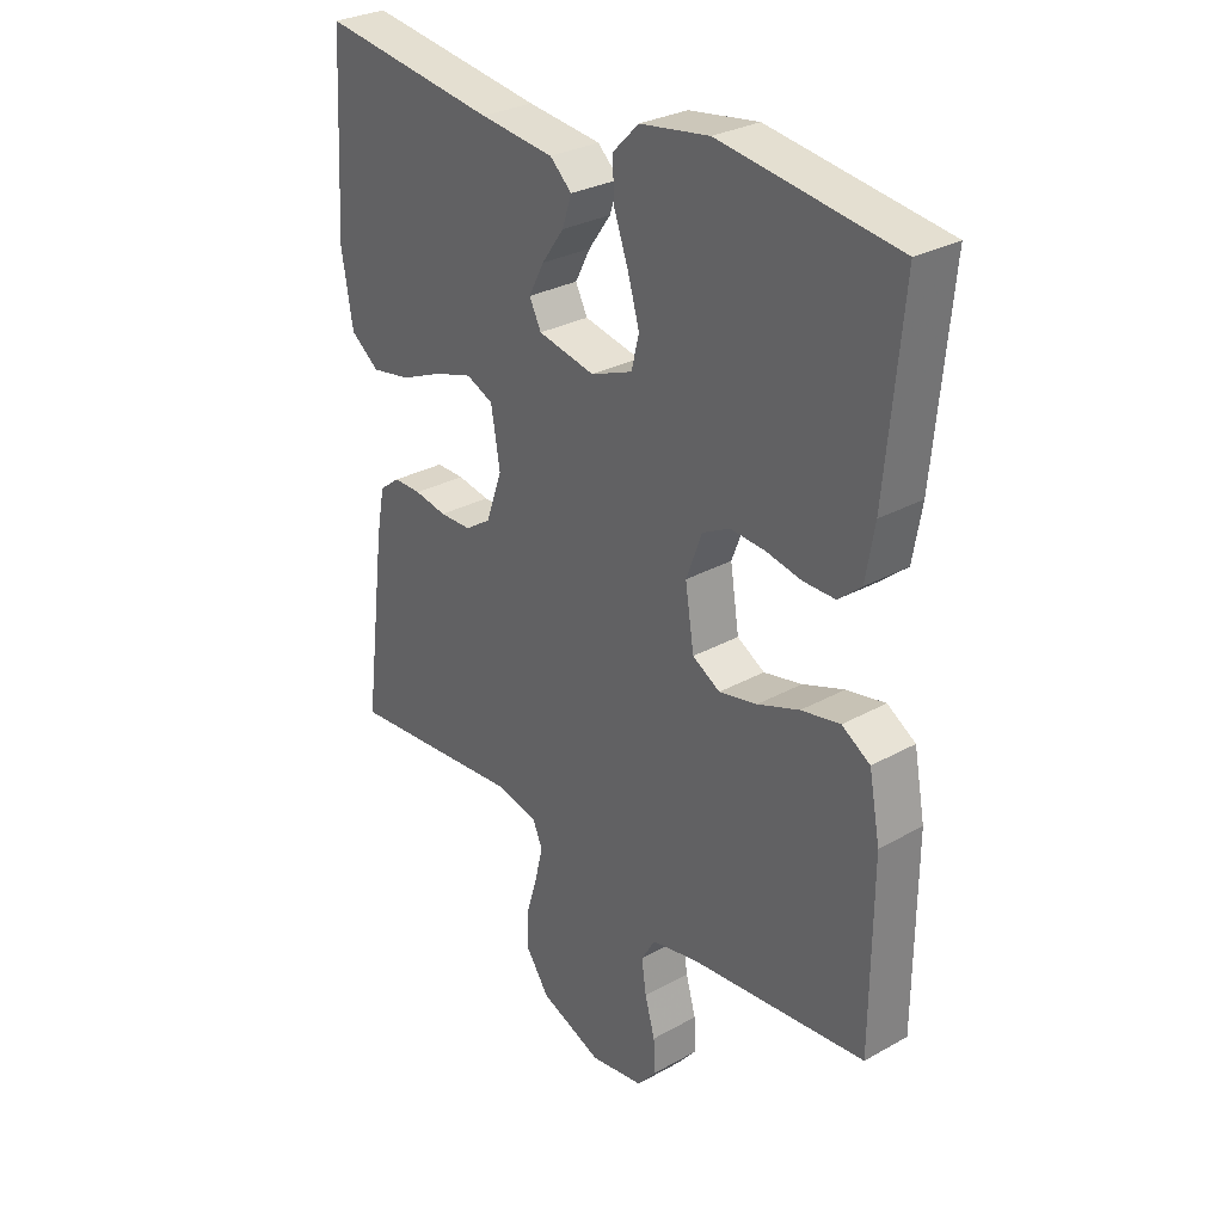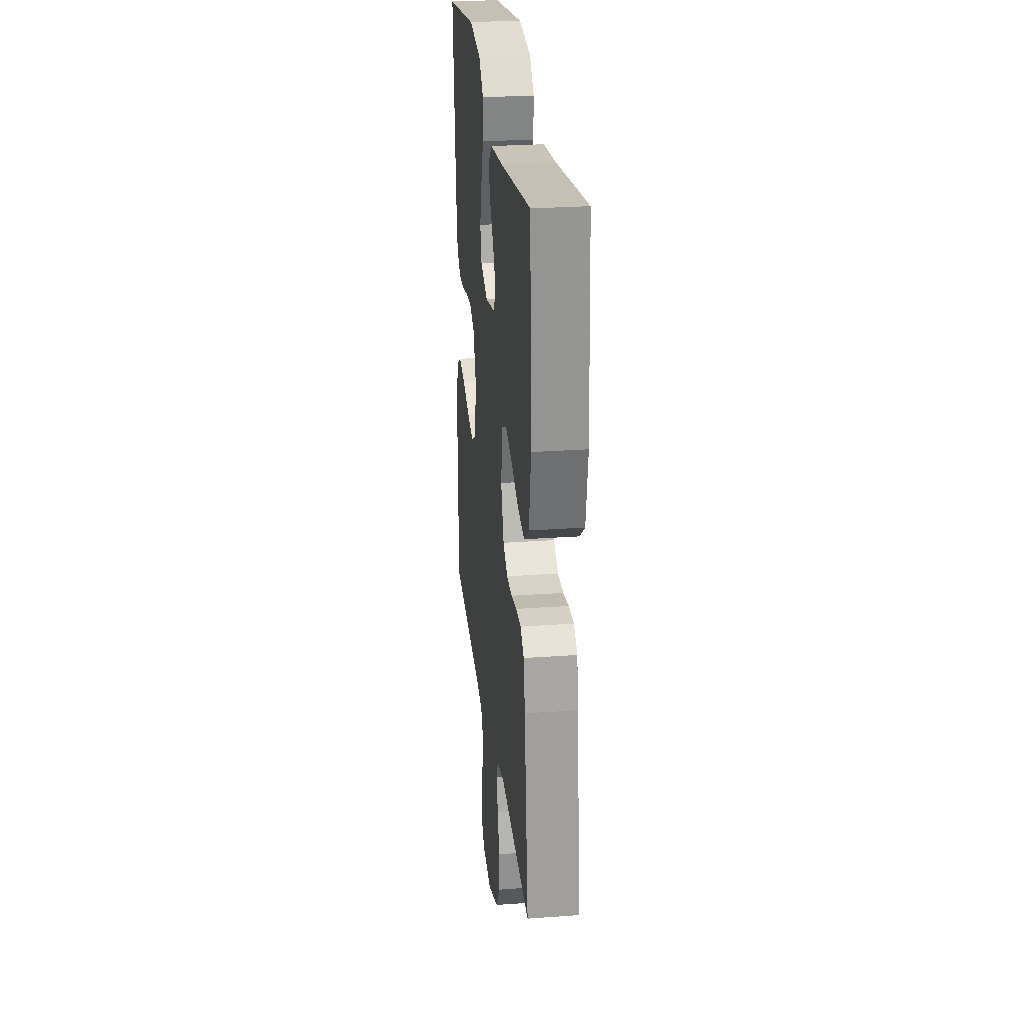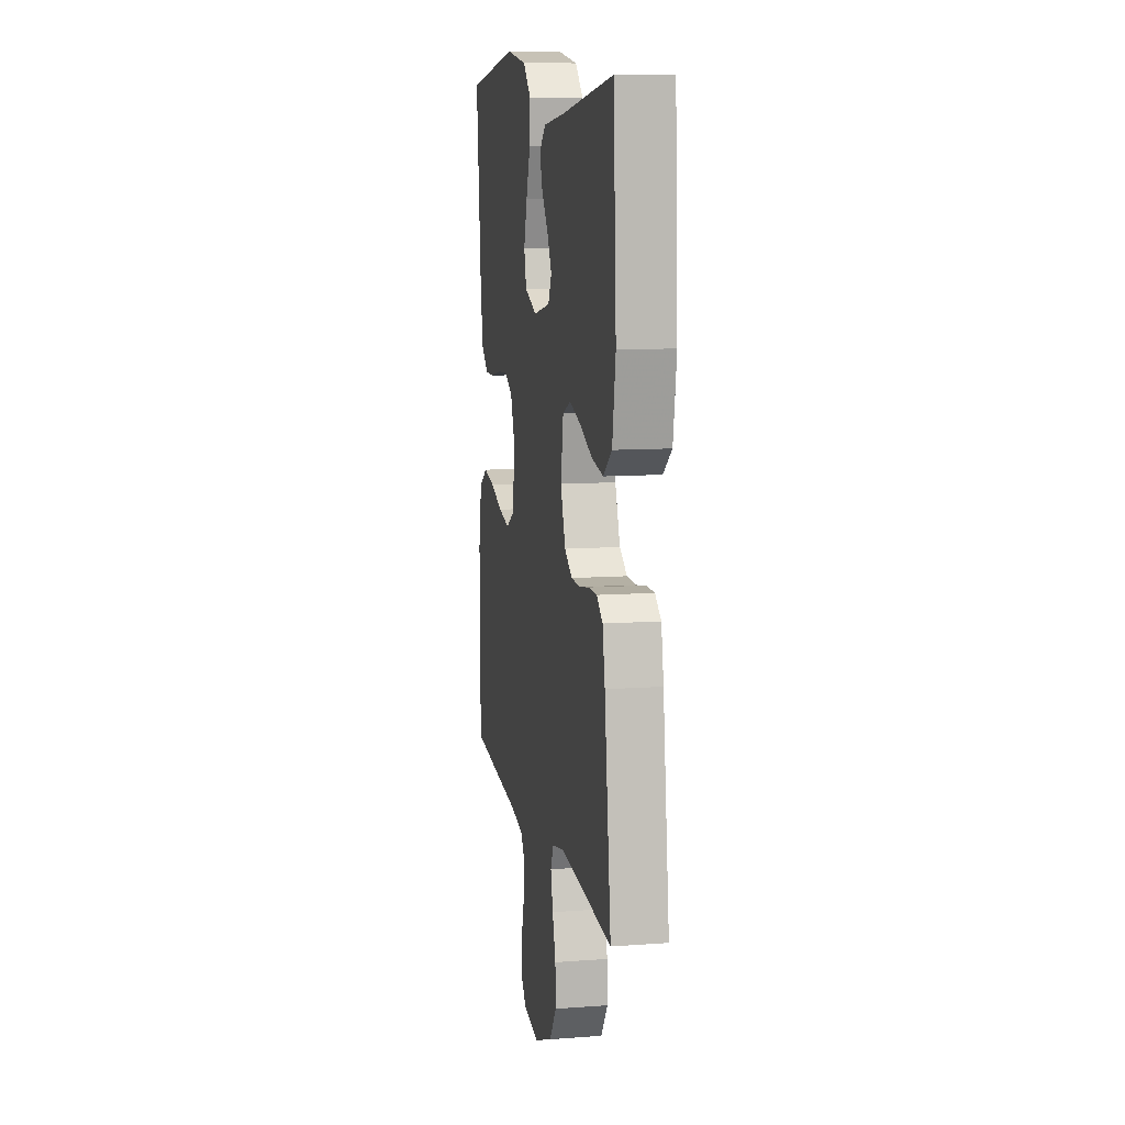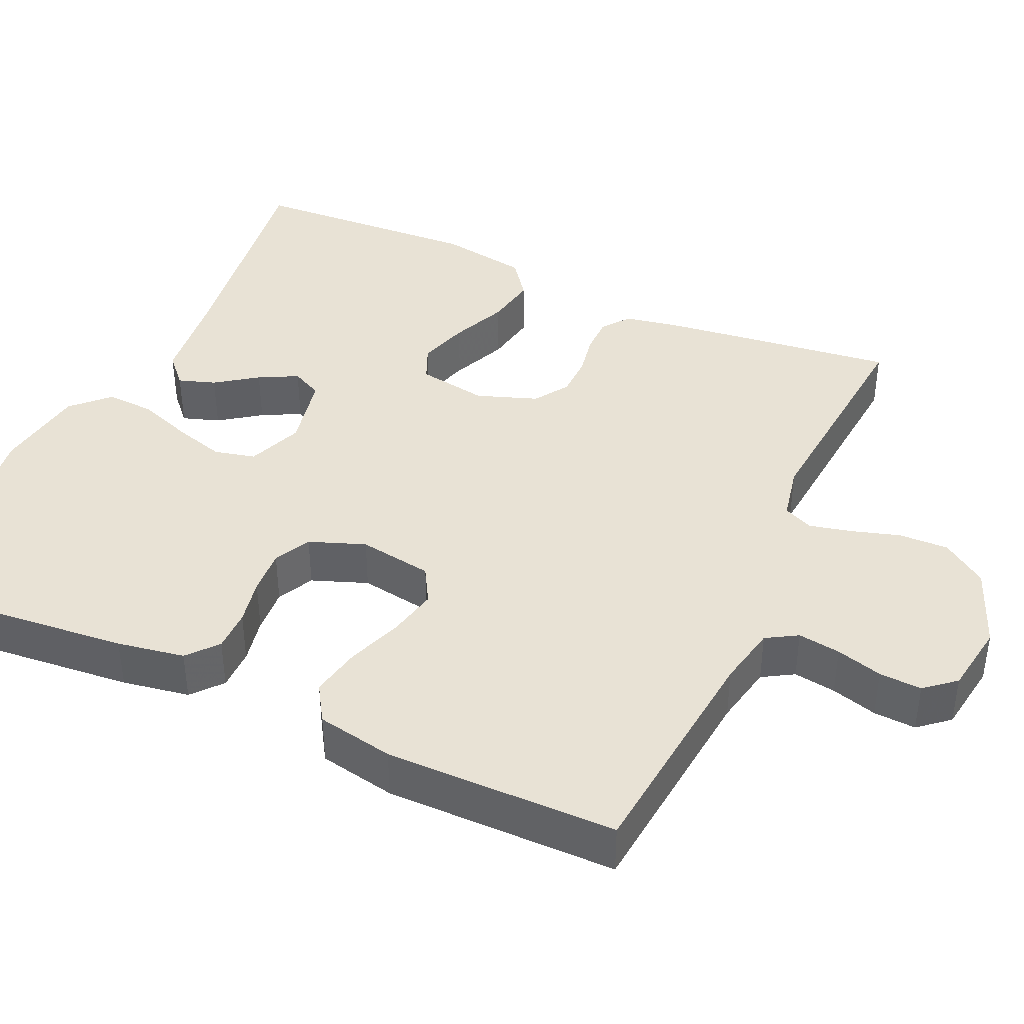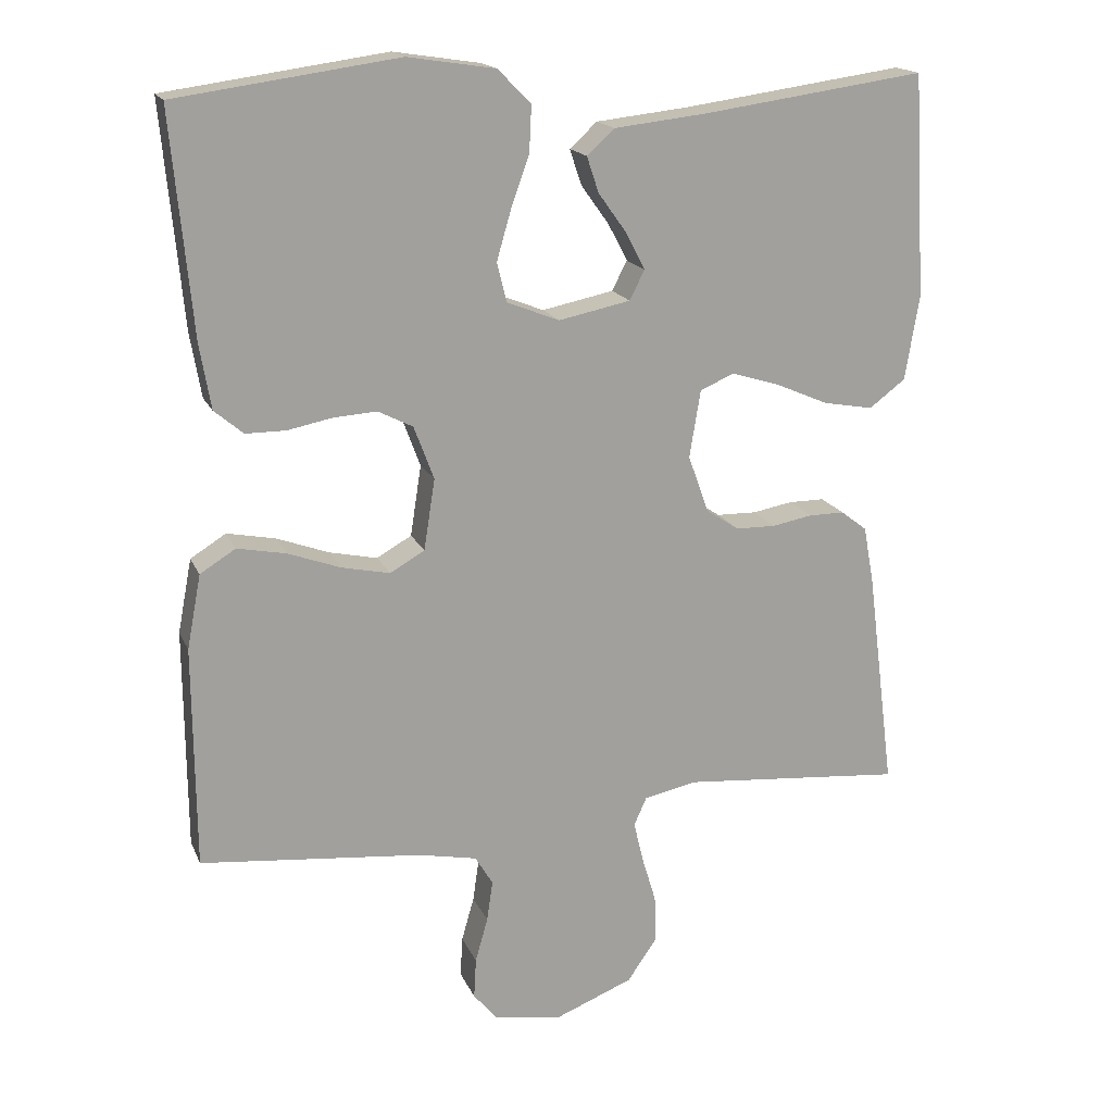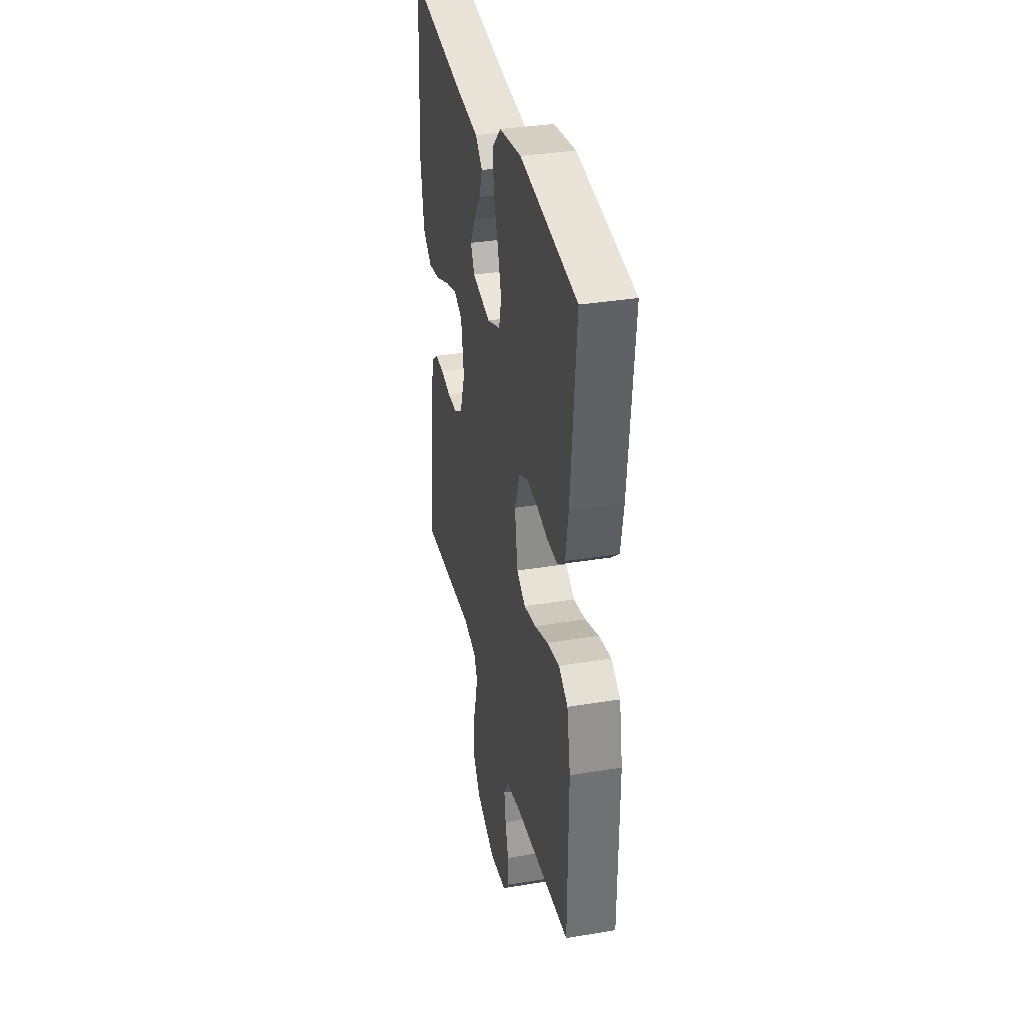
<metadata>
{"format":"obj","ext":"obj","renderer":"f3d","projection":"perspective","resolution":1024,"background":"white","views":[{"elev":29.5,"azim":50.7,"up":"+Z"},{"elev":26.4,"azim":-96.5,"up":"+Z"},{"elev":10.4,"azim":-100.6,"up":"+Z"},{"elev":40.7,"azim":114.5,"up":"+Y"},{"elev":17.3,"azim":162.1,"up":"+Z"},{"elev":34.8,"azim":77.6,"up":"+Z"}]}
</metadata>
<code>
v -0.5 0.07 -0.5
v -0.462 0.07 -0.2
v -0.448 0.07 -0.125
v -0.413 0.07 -0.098
v -0.365 0.07 -0.098
v -0.31 0.07 -0.108
v -0.256 0.07 -0.107
v -0.212 0.07 -0.078
v -0.184 0.07 0
v -0.199 0.07 0.091
v -0.245 0.07 0.111
v -0.31 0.07 0.091
v -0.382 0.07 0.06
v -0.449 0.07 0.048
v -0.498 0.07 0.085
v -0.517 0.07 0.2
v -0.5 0.07 0.5
v -0.2 0.07 0.458
v -0.074 0.07 0.444
v -0.037 0.07 0.41
v -0.053 0.07 0.362
v -0.091 0.07 0.309
v -0.117 0.07 0.259
v -0.097 0.07 0.219
v 0 0.07 0.199
v 0.071 0.07 0.227
v 0.084 0.07 0.28
v 0.065 0.07 0.346
v 0.04 0.07 0.416
v 0.037 0.07 0.479
v 0.082 0.07 0.524
v 0.2 0.07 0.542
v 0.5 0.07 0.5
v 0.472 0.07 0.2
v 0.457 0.07 0.113
v 0.418 0.07 0.08
v 0.364 0.07 0.08
v 0.304 0.07 0.092
v 0.245 0.07 0.096
v 0.198 0.07 0.072
v 0.171 0.07 0
v 0.186 0.07 -0.096
v 0.233 0.07 -0.123
v 0.298 0.07 -0.109
v 0.369 0.07 -0.083
v 0.435 0.07 -0.07
v 0.483 0.07 -0.1
v 0.502 0.07 -0.2
v 0.5 0.07 -0.5
v 0.2 0.07 -0.53
v 0.121 0.07 -0.546
v 0.097 0.07 -0.586
v 0.105 0.07 -0.641
v 0.122 0.07 -0.701
v 0.125 0.07 -0.756
v 0.092 0.07 -0.795
v 0 0.07 -0.809
v -0.105 0.07 -0.767
v -0.145 0.07 -0.709
v -0.143 0.07 -0.645
v -0.124 0.07 -0.582
v -0.111 0.07 -0.527
v -0.128 0.07 -0.489
v -0.2 0.07 -0.474
v -0.5 0 -0.5
v -0.462 0 -0.2
v -0.448 0 -0.125
v -0.413 0 -0.098
v -0.365 0 -0.098
v -0.31 0 -0.108
v -0.256 0 -0.107
v -0.212 0 -0.078
v -0.184 0 0
v -0.199 0 0.091
v -0.245 0 0.111
v -0.31 0 0.091
v -0.382 0 0.06
v -0.449 0 0.048
v -0.498 0 0.085
v -0.517 0 0.2
v -0.5 0 0.5
v -0.2 0 0.458
v -0.074 0 0.444
v -0.037 0 0.41
v -0.053 0 0.362
v -0.091 0 0.309
v -0.117 0 0.259
v -0.097 0 0.219
v 0 0 0.199
v 0.071 0 0.227
v 0.084 0 0.28
v 0.065 0 0.346
v 0.04 0 0.416
v 0.037 0 0.479
v 0.082 0 0.524
v 0.2 0 0.542
v 0.5 0 0.5
v 0.472 0 0.2
v 0.457 0 0.113
v 0.418 0 0.08
v 0.364 0 0.08
v 0.304 0 0.092
v 0.245 0 0.096
v 0.198 0 0.072
v 0.171 0 0
v 0.186 0 -0.096
v 0.233 0 -0.123
v 0.298 0 -0.109
v 0.369 0 -0.083
v 0.435 0 -0.07
v 0.483 0 -0.1
v 0.502 0 -0.2
v 0.5 0 -0.5
v 0.2 0 -0.53
v 0.121 0 -0.546
v 0.097 0 -0.586
v 0.105 0 -0.641
v 0.122 0 -0.701
v 0.125 0 -0.756
v 0.092 0 -0.795
v 0 0 -0.809
v -0.105 0 -0.767
v -0.145 0 -0.709
v -0.143 0 -0.645
v -0.124 0 -0.582
v -0.111 0 -0.527
v -0.128 0 -0.489
v -0.2 0 -0.474
f 59 60 61
f 58 59 61
f 57 58 61
f 56 57 61
f 55 56 61
f 54 55 61
f 53 54 61
f 52 53 61 62
f 51 52 62 63
f 48 49 50
f 47 48 50
f 46 47 50
f 45 46 50
f 44 45 50
f 50 51 63
f 44 50 63
f 43 44 63
f 36 37 38
f 35 36 38
f 34 35 38
f 33 34 38
f 32 33 38
f 31 32 38
f 30 31 38
f 29 30 38
f 28 29 38
f 27 28 38 39
f 26 27 39 40
f 20 21 22
f 19 20 22
f 18 19 22
f 18 22 23
f 17 18 23
f 16 17 23
f 15 16 23
f 14 15 23
f 13 14 23
f 12 13 23
f 11 12 23 24
f 4 5 6
f 3 4 6
f 2 3 6
f 1 2 6
f 64 1 6
f 64 6 7
f 64 7 8
f 63 64 8
f 43 63 8
f 42 43 8
f 41 42 8 9
f 41 9 10
f 40 41 10
f 26 40 10
f 25 26 10
f 10 11 24 25
f 125 124 123
f 125 123 122
f 125 122 121
f 125 121 120
f 125 120 119
f 125 119 118
f 125 118 117
f 126 125 117 116
f 127 126 116 115
f 114 113 112
f 114 112 111
f 114 111 110
f 114 110 109
f 114 109 108
f 127 115 114
f 127 114 108
f 127 108 107
f 102 101 100
f 102 100 99
f 102 99 98
f 102 98 97
f 102 97 96
f 102 96 95
f 102 95 94
f 102 94 93
f 102 93 92
f 103 102 92 91
f 104 103 91 90
f 86 85 84
f 86 84 83
f 86 83 82
f 87 86 82
f 87 82 81
f 87 81 80
f 87 80 79
f 87 79 78
f 87 78 77
f 87 77 76
f 88 87 76 75
f 70 69 68
f 70 68 67
f 70 67 66
f 70 66 65
f 70 65 128
f 71 70 128
f 72 71 128
f 72 128 127
f 72 127 107
f 72 107 106
f 73 72 106 105
f 74 73 105
f 74 105 104
f 74 104 90
f 74 90 89
f 89 88 75 74
f 1 65 66 2
f 2 66 67 3
f 3 67 68 4
f 4 68 69 5
f 5 69 70 6
f 6 70 71 7
f 7 71 72 8
f 8 72 73 9
f 9 73 74 10
f 10 74 75 11
f 11 75 76 12
f 12 76 77 13
f 13 77 78 14
f 14 78 79 15
f 15 79 80 16
f 16 80 81 17
f 17 81 82 18
f 18 82 83 19
f 19 83 84 20
f 20 84 85 21
f 21 85 86 22
f 22 86 87 23
f 23 87 88 24
f 24 88 89 25
f 25 89 90 26
f 26 90 91 27
f 27 91 92 28
f 28 92 93 29
f 29 93 94 30
f 30 94 95 31
f 31 95 96 32
f 32 96 97 33
f 33 97 98 34
f 34 98 99 35
f 35 99 100 36
f 36 100 101 37
f 37 101 102 38
f 38 102 103 39
f 39 103 104 40
f 40 104 105 41
f 41 105 106 42
f 42 106 107 43
f 43 107 108 44
f 44 108 109 45
f 45 109 110 46
f 46 110 111 47
f 47 111 112 48
f 48 112 113 49
f 49 113 114 50
f 50 114 115 51
f 51 115 116 52
f 52 116 117 53
f 53 117 118 54
f 54 118 119 55
f 55 119 120 56
f 56 120 121 57
f 57 121 122 58
f 58 122 123 59
f 59 123 124 60
f 60 124 125 61
f 61 125 126 62
f 62 126 127 63
f 63 127 128 64
f 64 128 65 1

</code>
